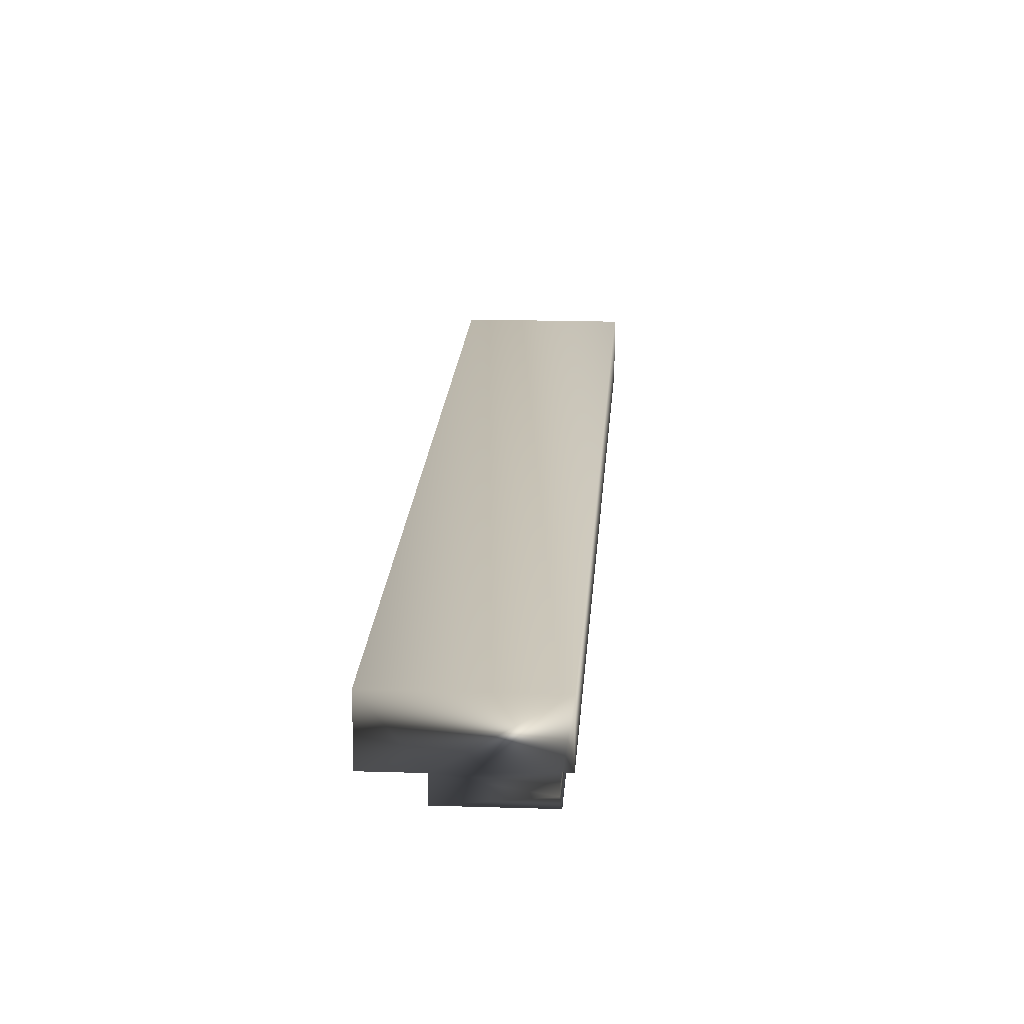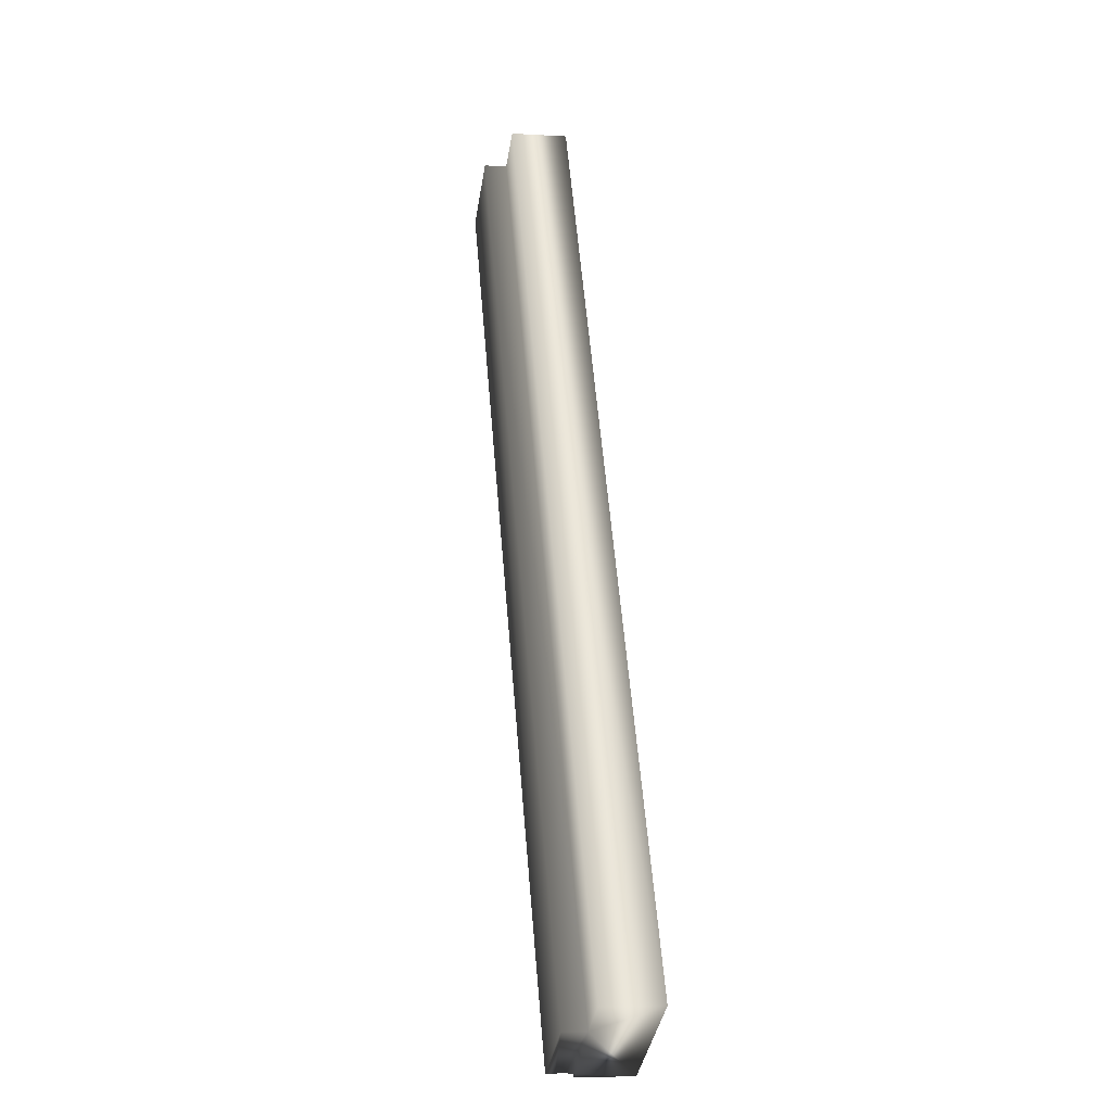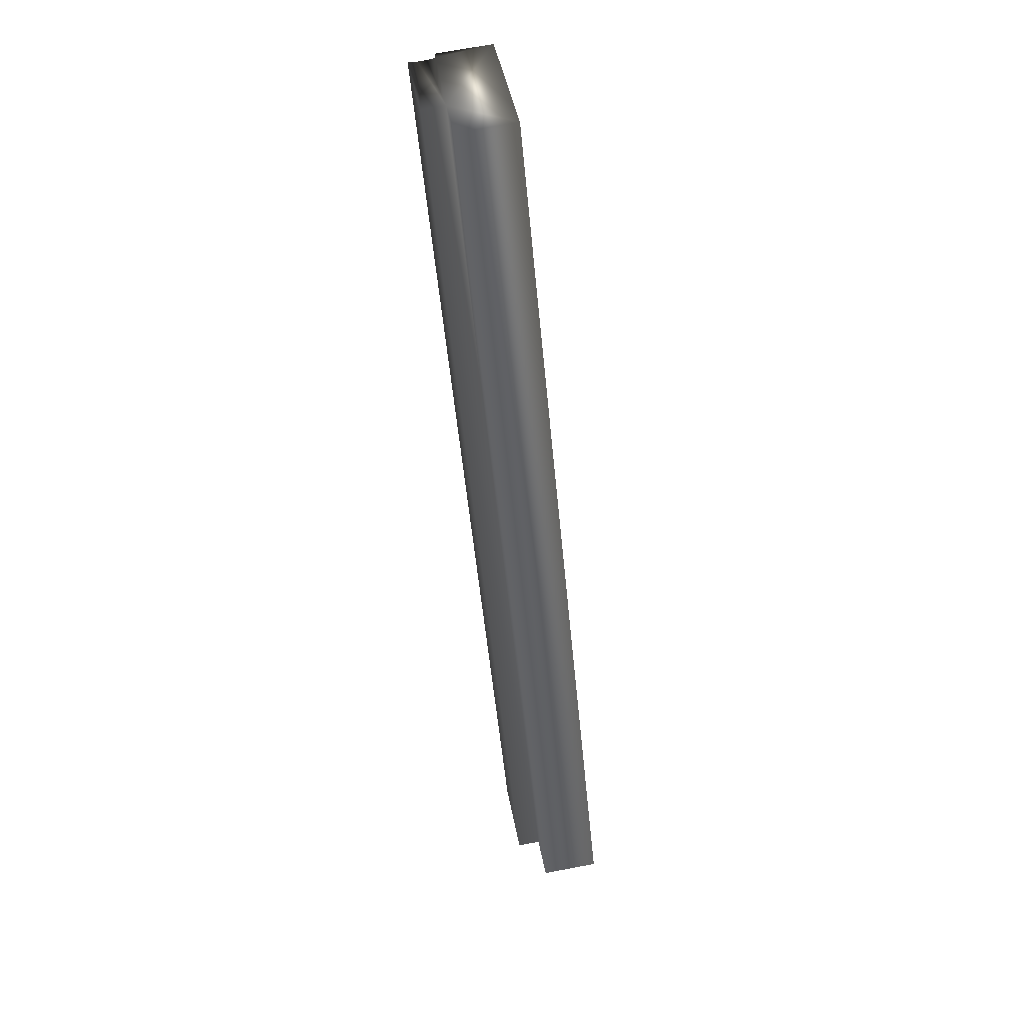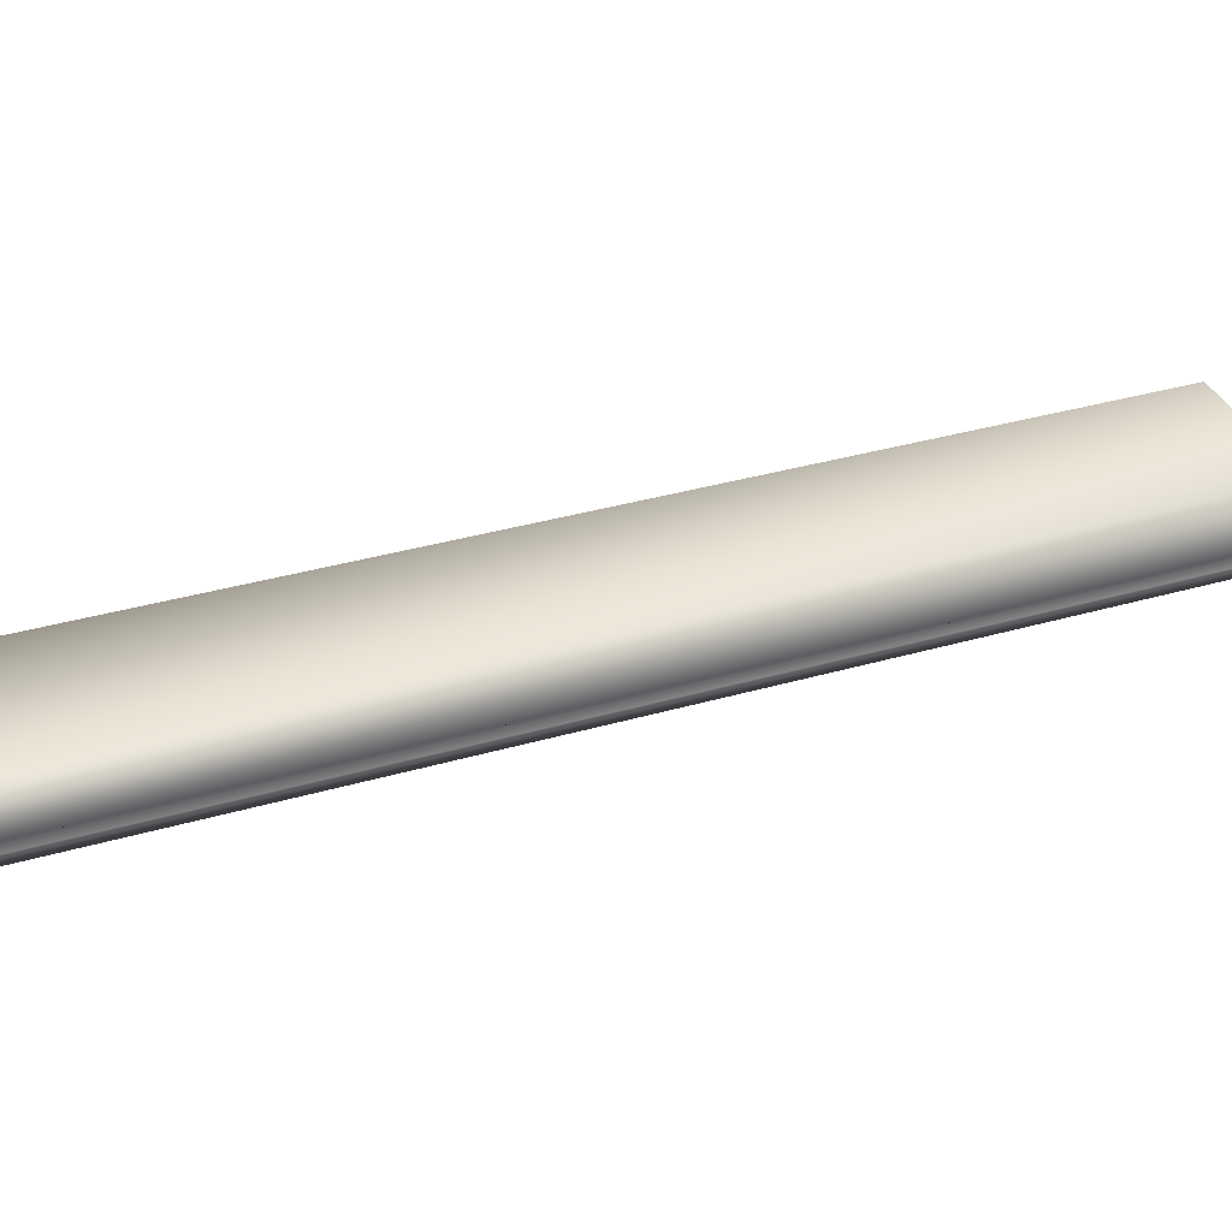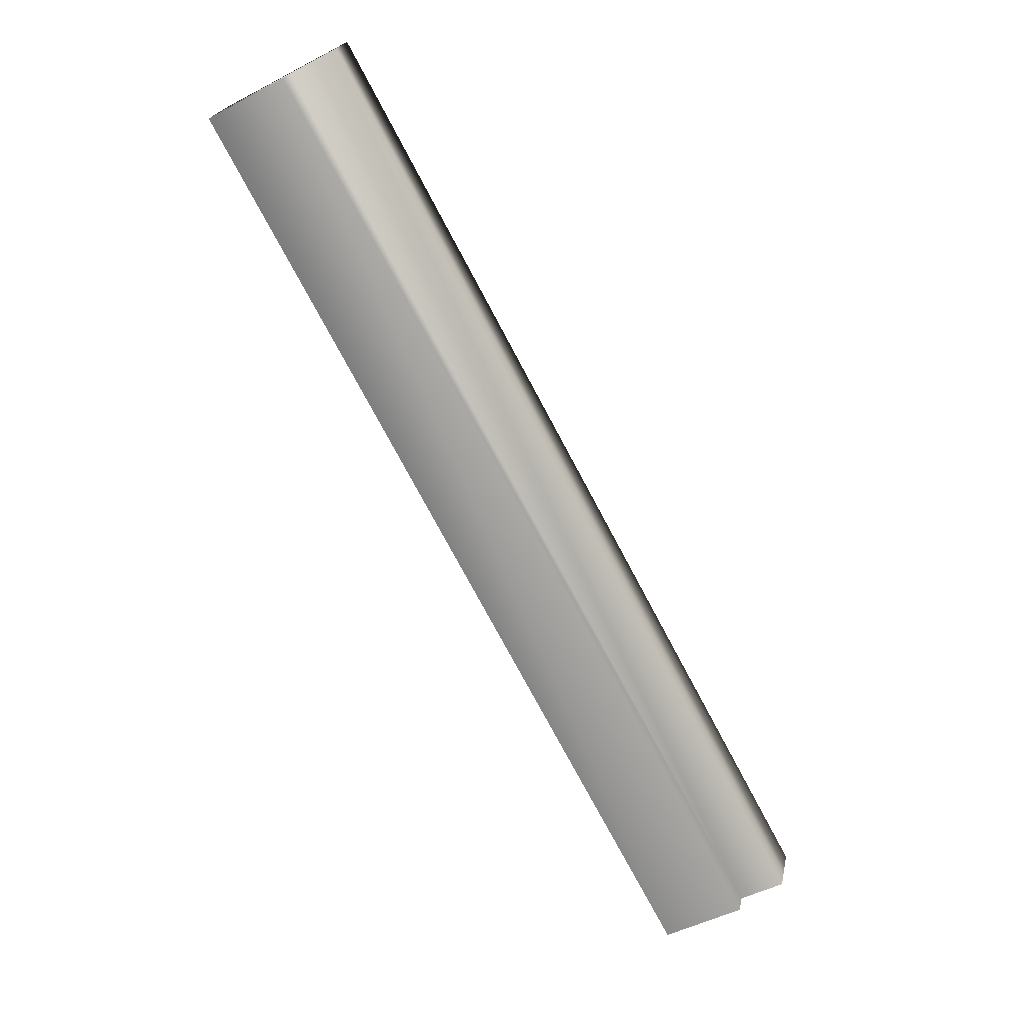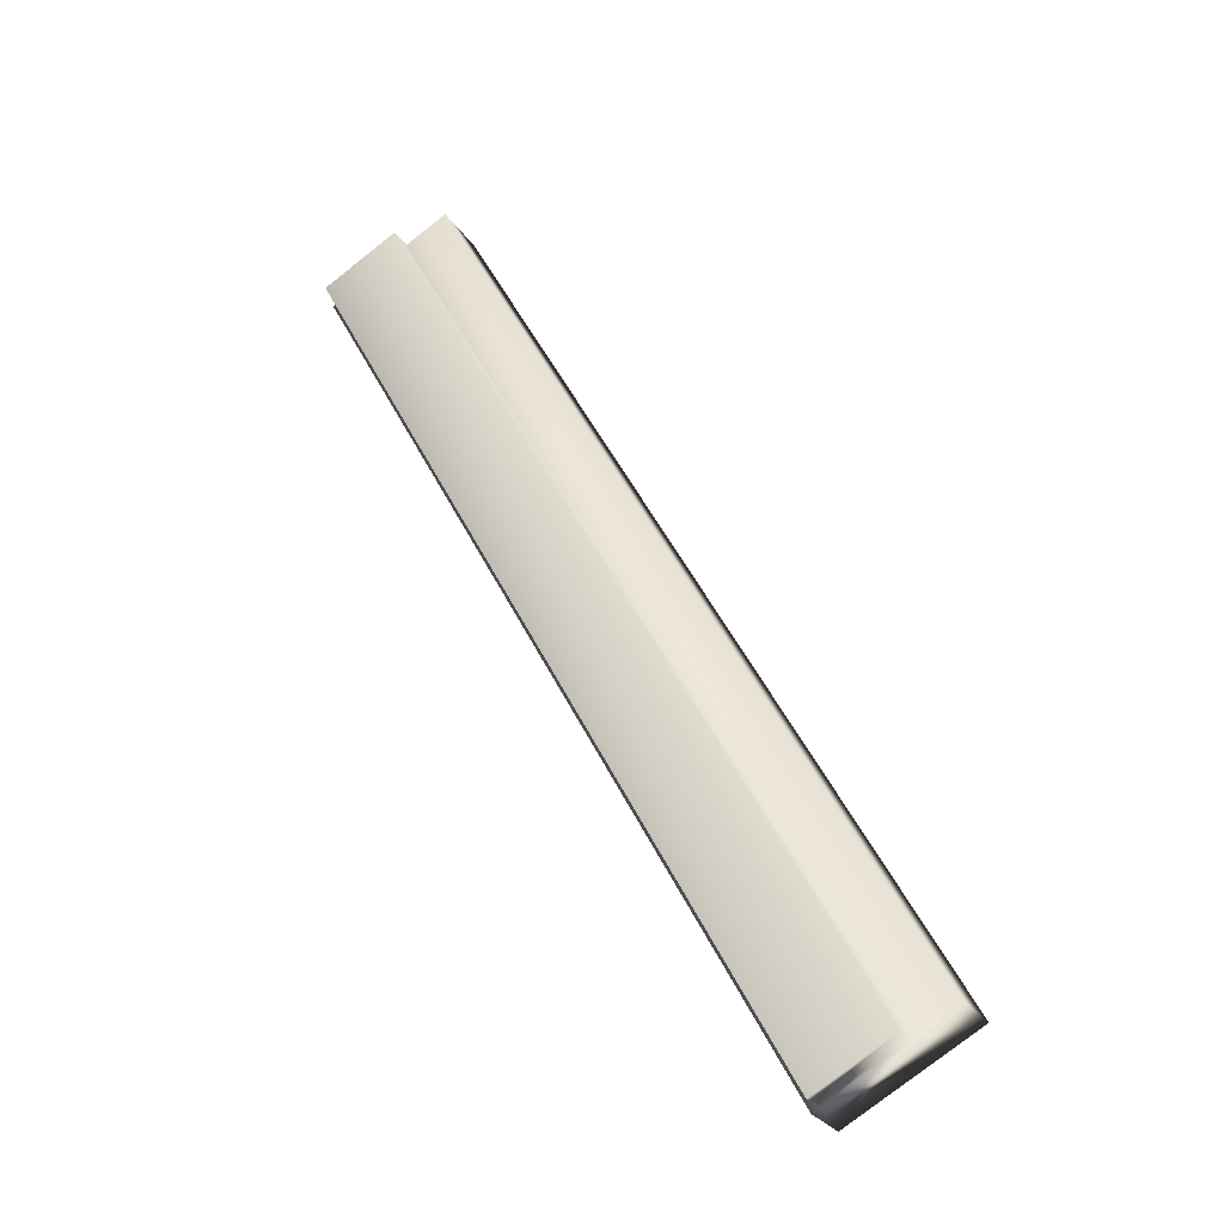
<metadata>
{"format":"obj","ext":"obj","renderer":"f3d","projection":"perspective","resolution":1024,"background":"white","views":[{"elev":18.0,"azim":155.1,"up":"+Y"},{"elev":-7.1,"azim":80.3,"up":"+Z"},{"elev":69.1,"azim":79.2,"up":"+Z"},{"elev":34.8,"azim":-139.8,"up":"+Y"},{"elev":22.0,"azim":11.2,"up":"+Z"},{"elev":-27.4,"azim":26.5,"up":"+Z"}]}
</metadata>
<code>
v 9.99 38.75 114
v 9.99 38.83 114
v 8.27 38.75 117.2
v 8.27 38.83 117.2
v 9.712 38.75 113.8
v 7.992 38.75 117
v 7.992 38.84 117
v 9.712 38.84 113.8
v 7.996 38.81 117
v 9.716 38.81 113.8
v 9.716 38.78 113.8
v 7.996 38.78 117
v 9.686 38.84 113.8
v 7.967 38.84 117
v 9.686 39.04 113.8
v 7.967 39.04 117
v 8.424 38.83 117.2
v 8.424 39.04 117.2
v 10.14 39.04 114.1
v 10.14 38.83 114.1
f 1 2 3
f 3 2 4
f 1 3 5
f 5 3 6
f 7 8 9
f 9 8 10
f 9 10 11
f 5 6 11
f 11 6 12
f 11 12 9
f 8 7 13
f 13 7 14
f 15 13 16
f 16 13 14
f 17 18 4
f 4 18 16
f 4 16 7
f 7 16 14
f 7 9 4
f 4 9 12
f 4 12 3
f 3 12 6
f 19 15 18
f 18 15 16
f 20 17 2
f 2 17 4
f 20 2 19
f 19 2 15
f 15 2 8
f 15 8 13
f 1 11 2
f 2 11 10
f 2 10 8
f 1 5 11
f 20 19 17
f 17 19 18

</code>
